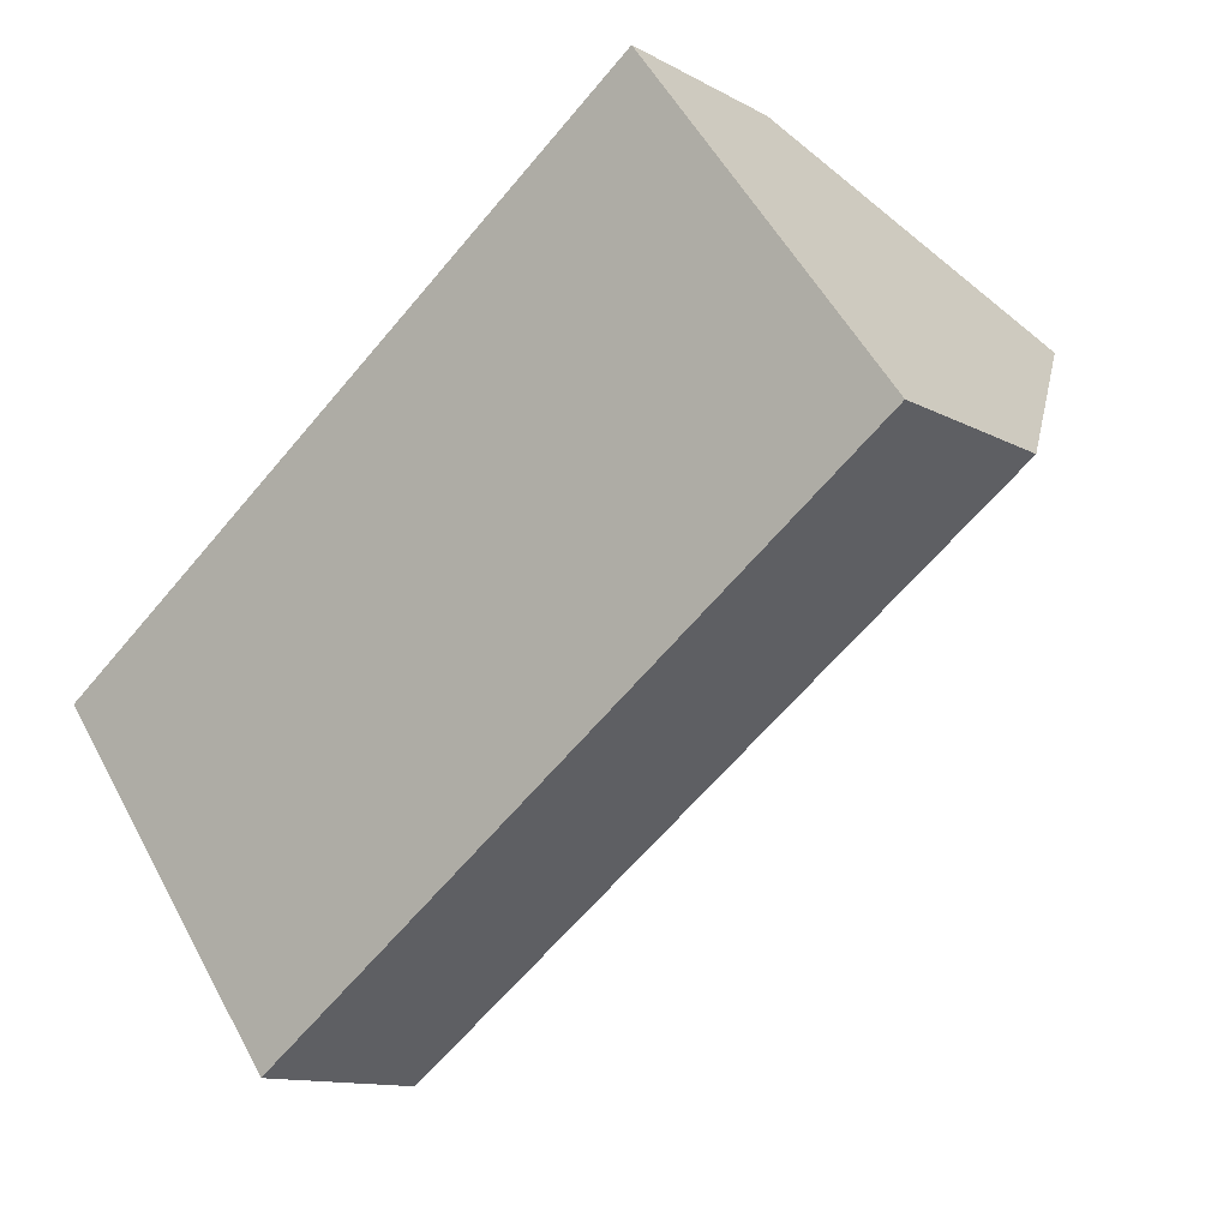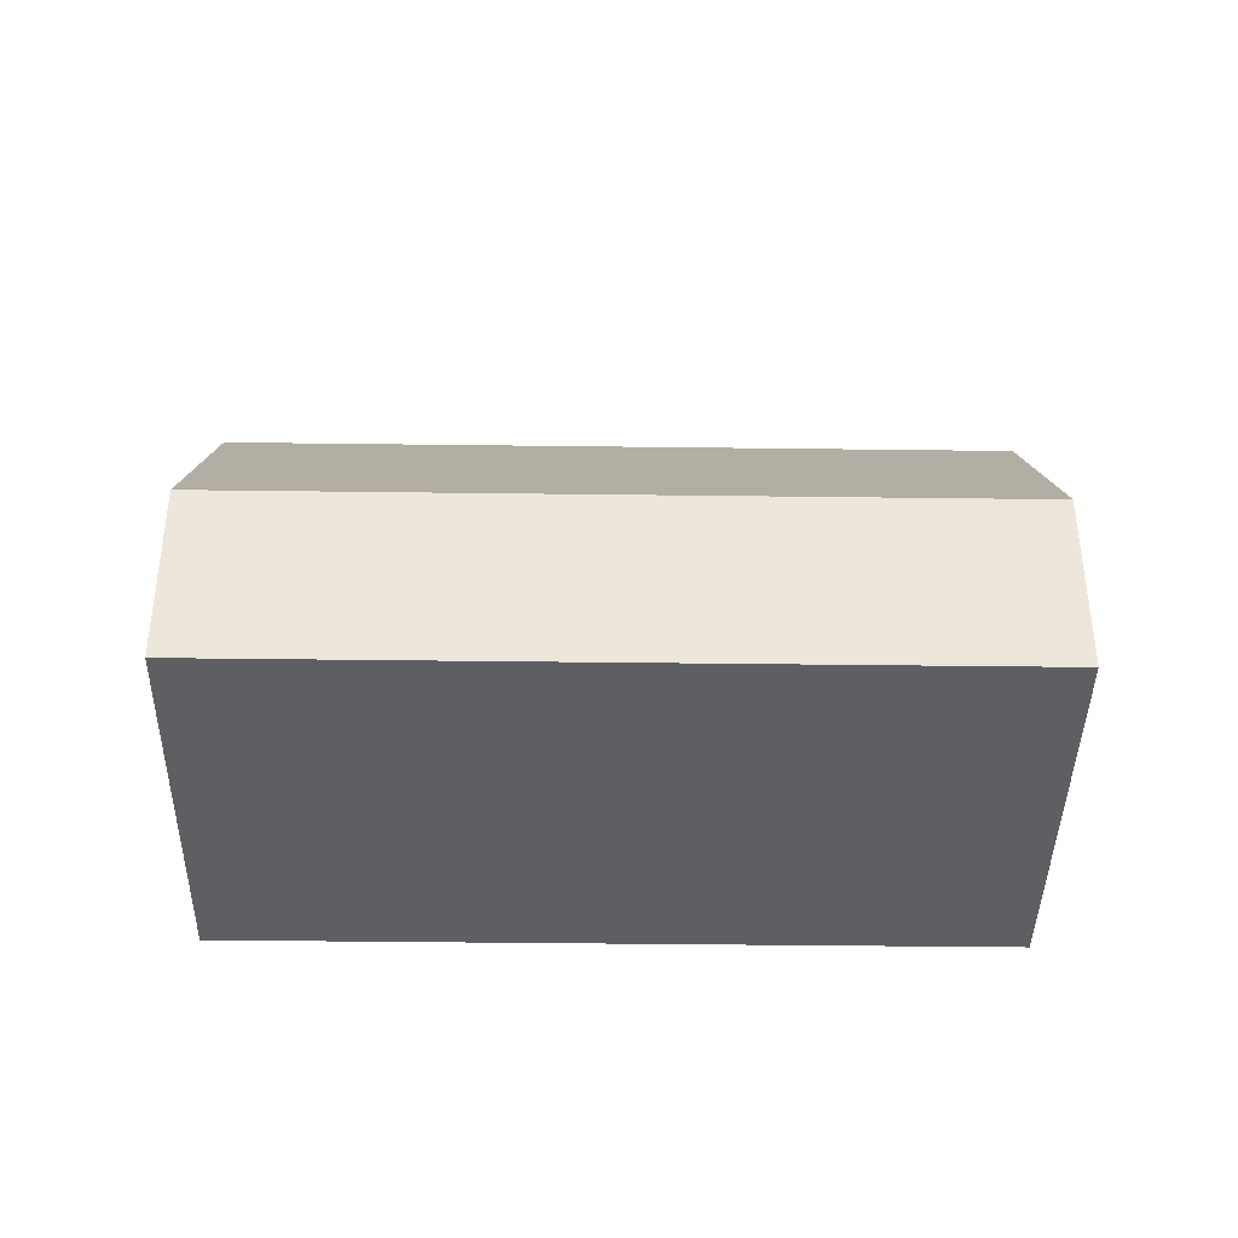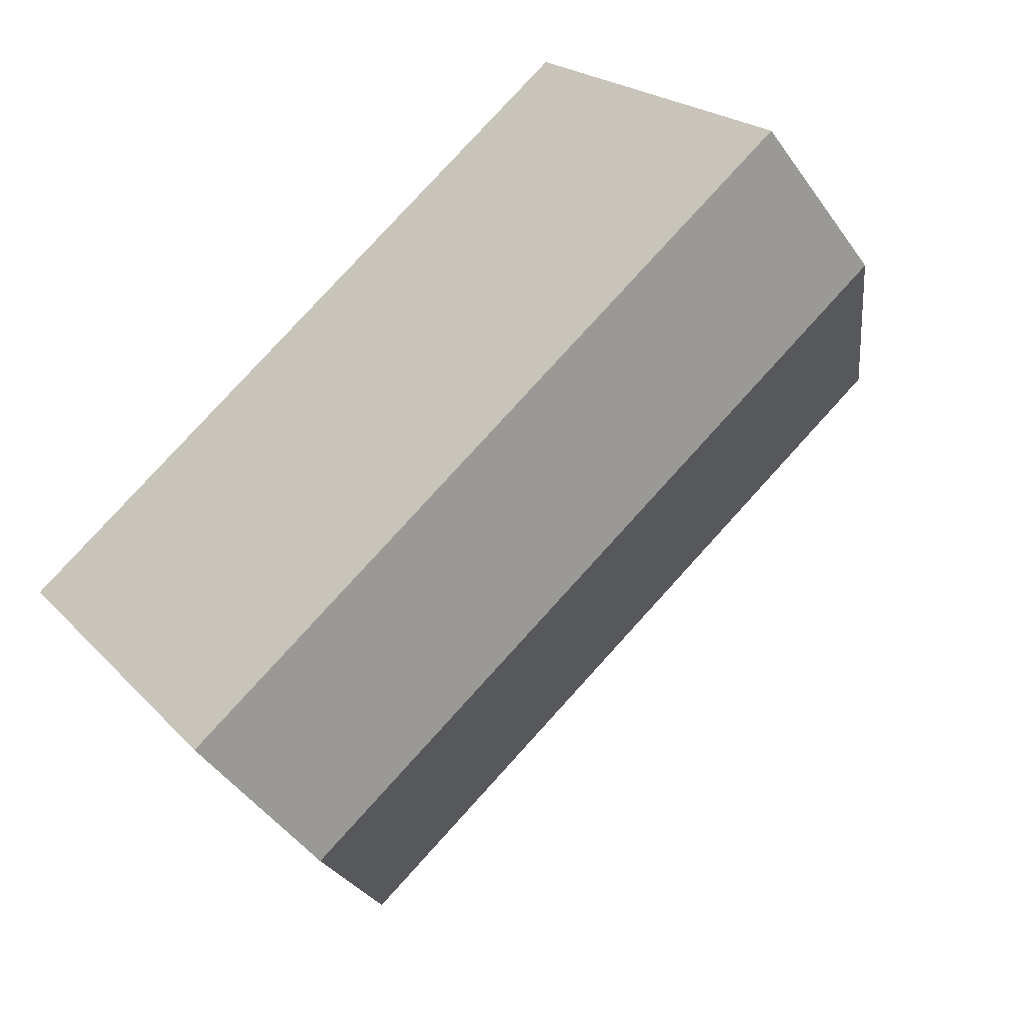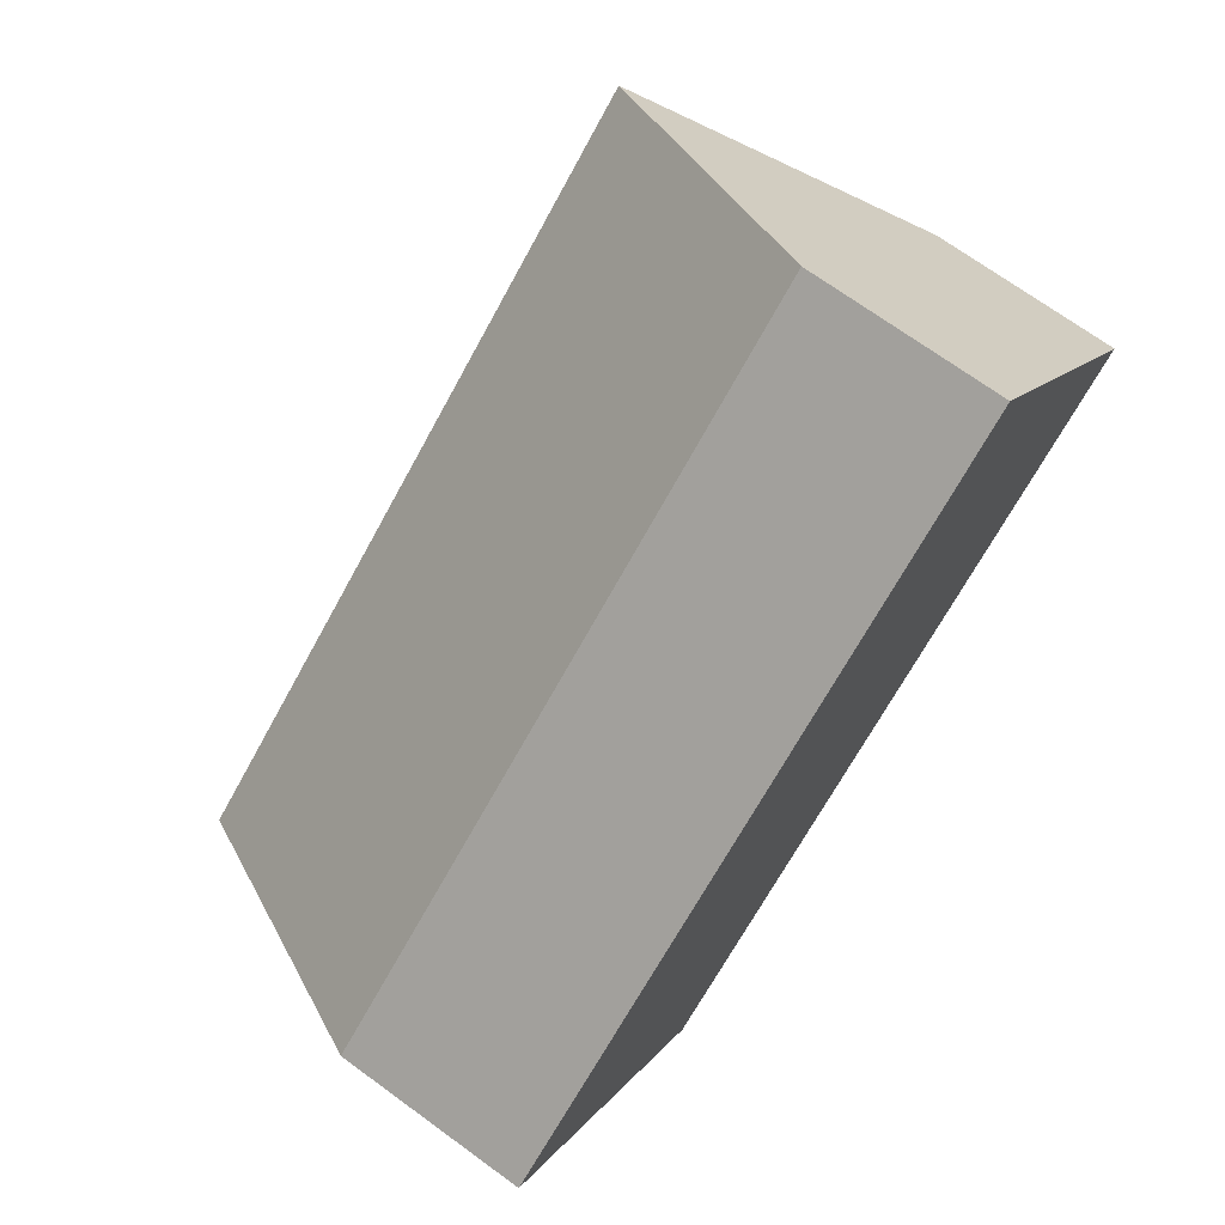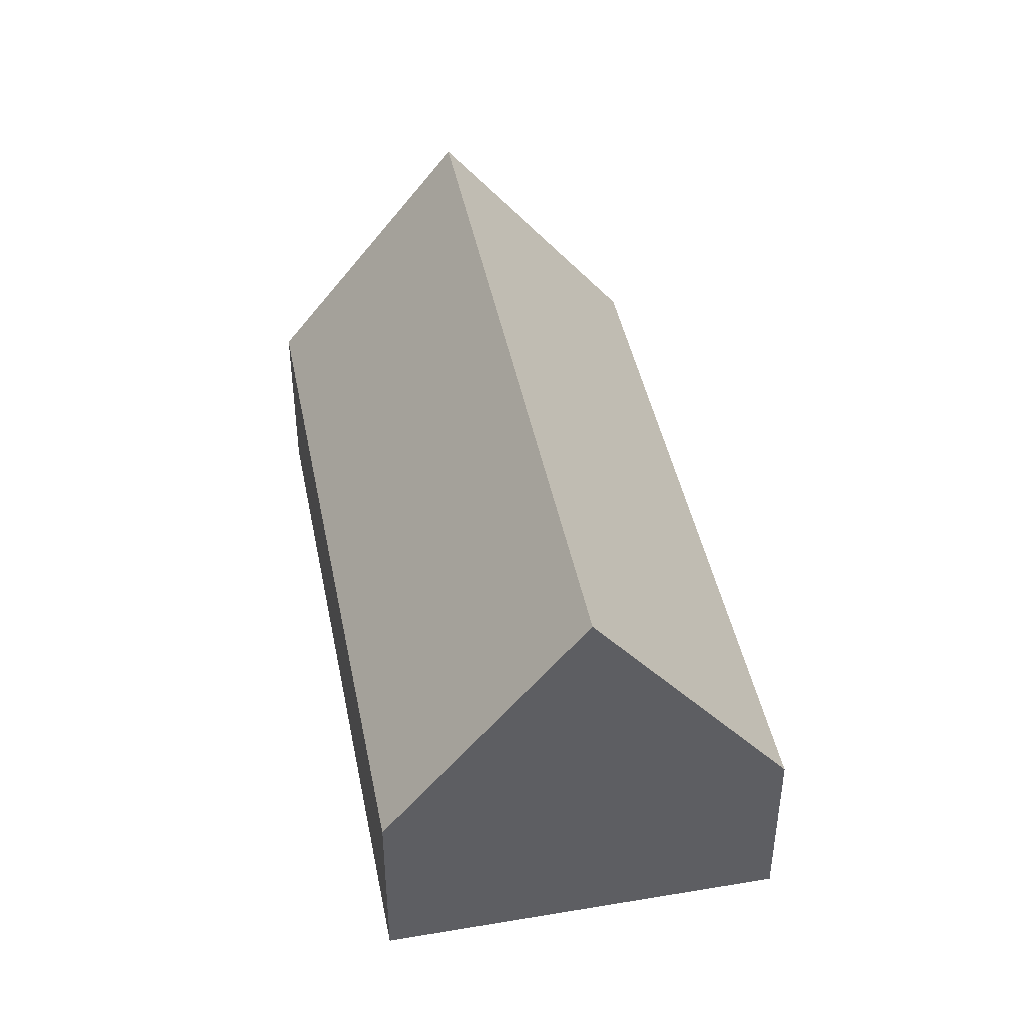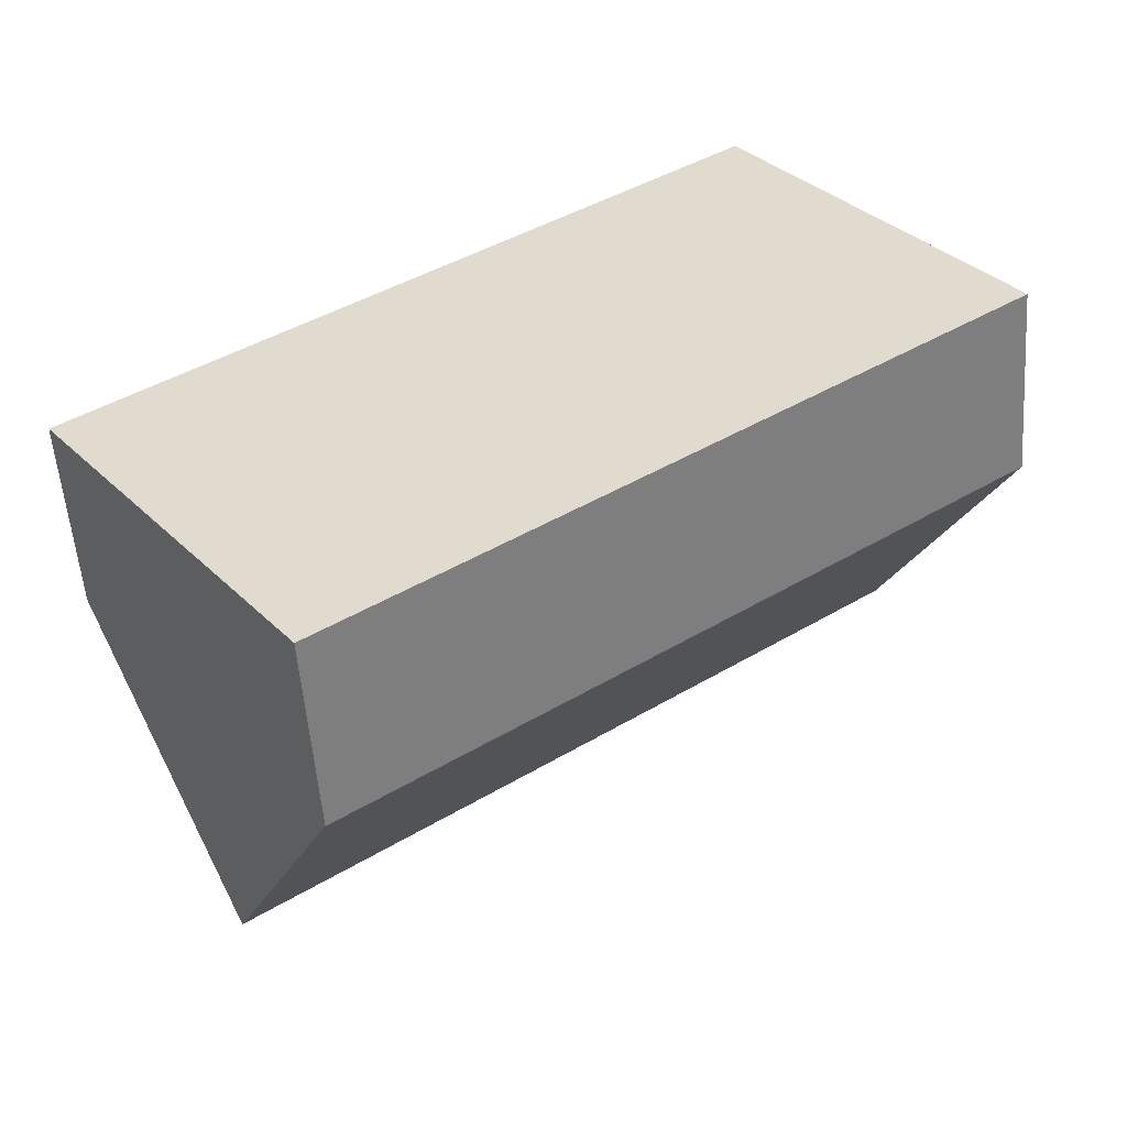
<metadata>
{"format":"obj","ext":"obj","renderer":"f3d","projection":"perspective","resolution":1024,"background":"white","views":[{"elev":-12.1,"azim":38.0,"up":"+Z"},{"elev":-40.2,"azim":-37.1,"up":"+Y"},{"elev":-47.2,"azim":33.5,"up":"+Z"},{"elev":70.4,"azim":-53.9,"up":"+Z"},{"elev":44.2,"azim":-137.3,"up":"+Y"},{"elev":-54.6,"azim":4.3,"up":"+Z"}]}
</metadata>
<code>
v  15.74 9.327 6.108
v  5.156 3.914 -7.045
v  2.578 9.327 -3.522
v  14.51 3.915 -0.196
v  18.32 3.916 2.586
v  13.16 3.915 9.63
v  0 3.915 2.397e-16
v  14.51 6.758 7.78
v  5.156 4.314e-16 -7.045
v  2.578 2.157e-16 -3.522
v  0 0 0
v  13.16 -5.897e-16 9.63
v  14.51 -4.764e-16 7.78
v  15.74 -3.74e-16 6.108
v  18.32 -1.583e-16 2.586
v  14.51 1.2e-17 -0.196
g defaultobject
f 1 2 3
f 2 1 4
f 4 1 5
f 6 3 7
f 3 6 8
f 3 8 1
f 2 7 3
f 7 2 9
f 7 9 10
f 7 10 11
f 11 6 7
f 6 11 12
f 8 5 1
f 5 8 6
f 5 6 12
f 5 12 13
f 5 13 14
f 5 14 15
f 15 4 5
f 4 15 16
f 4 16 2
f 2 16 9
f 16 10 9
f 10 16 11
f 11 16 12
f 12 16 15
f 12 15 13
f 13 15 14

</code>
